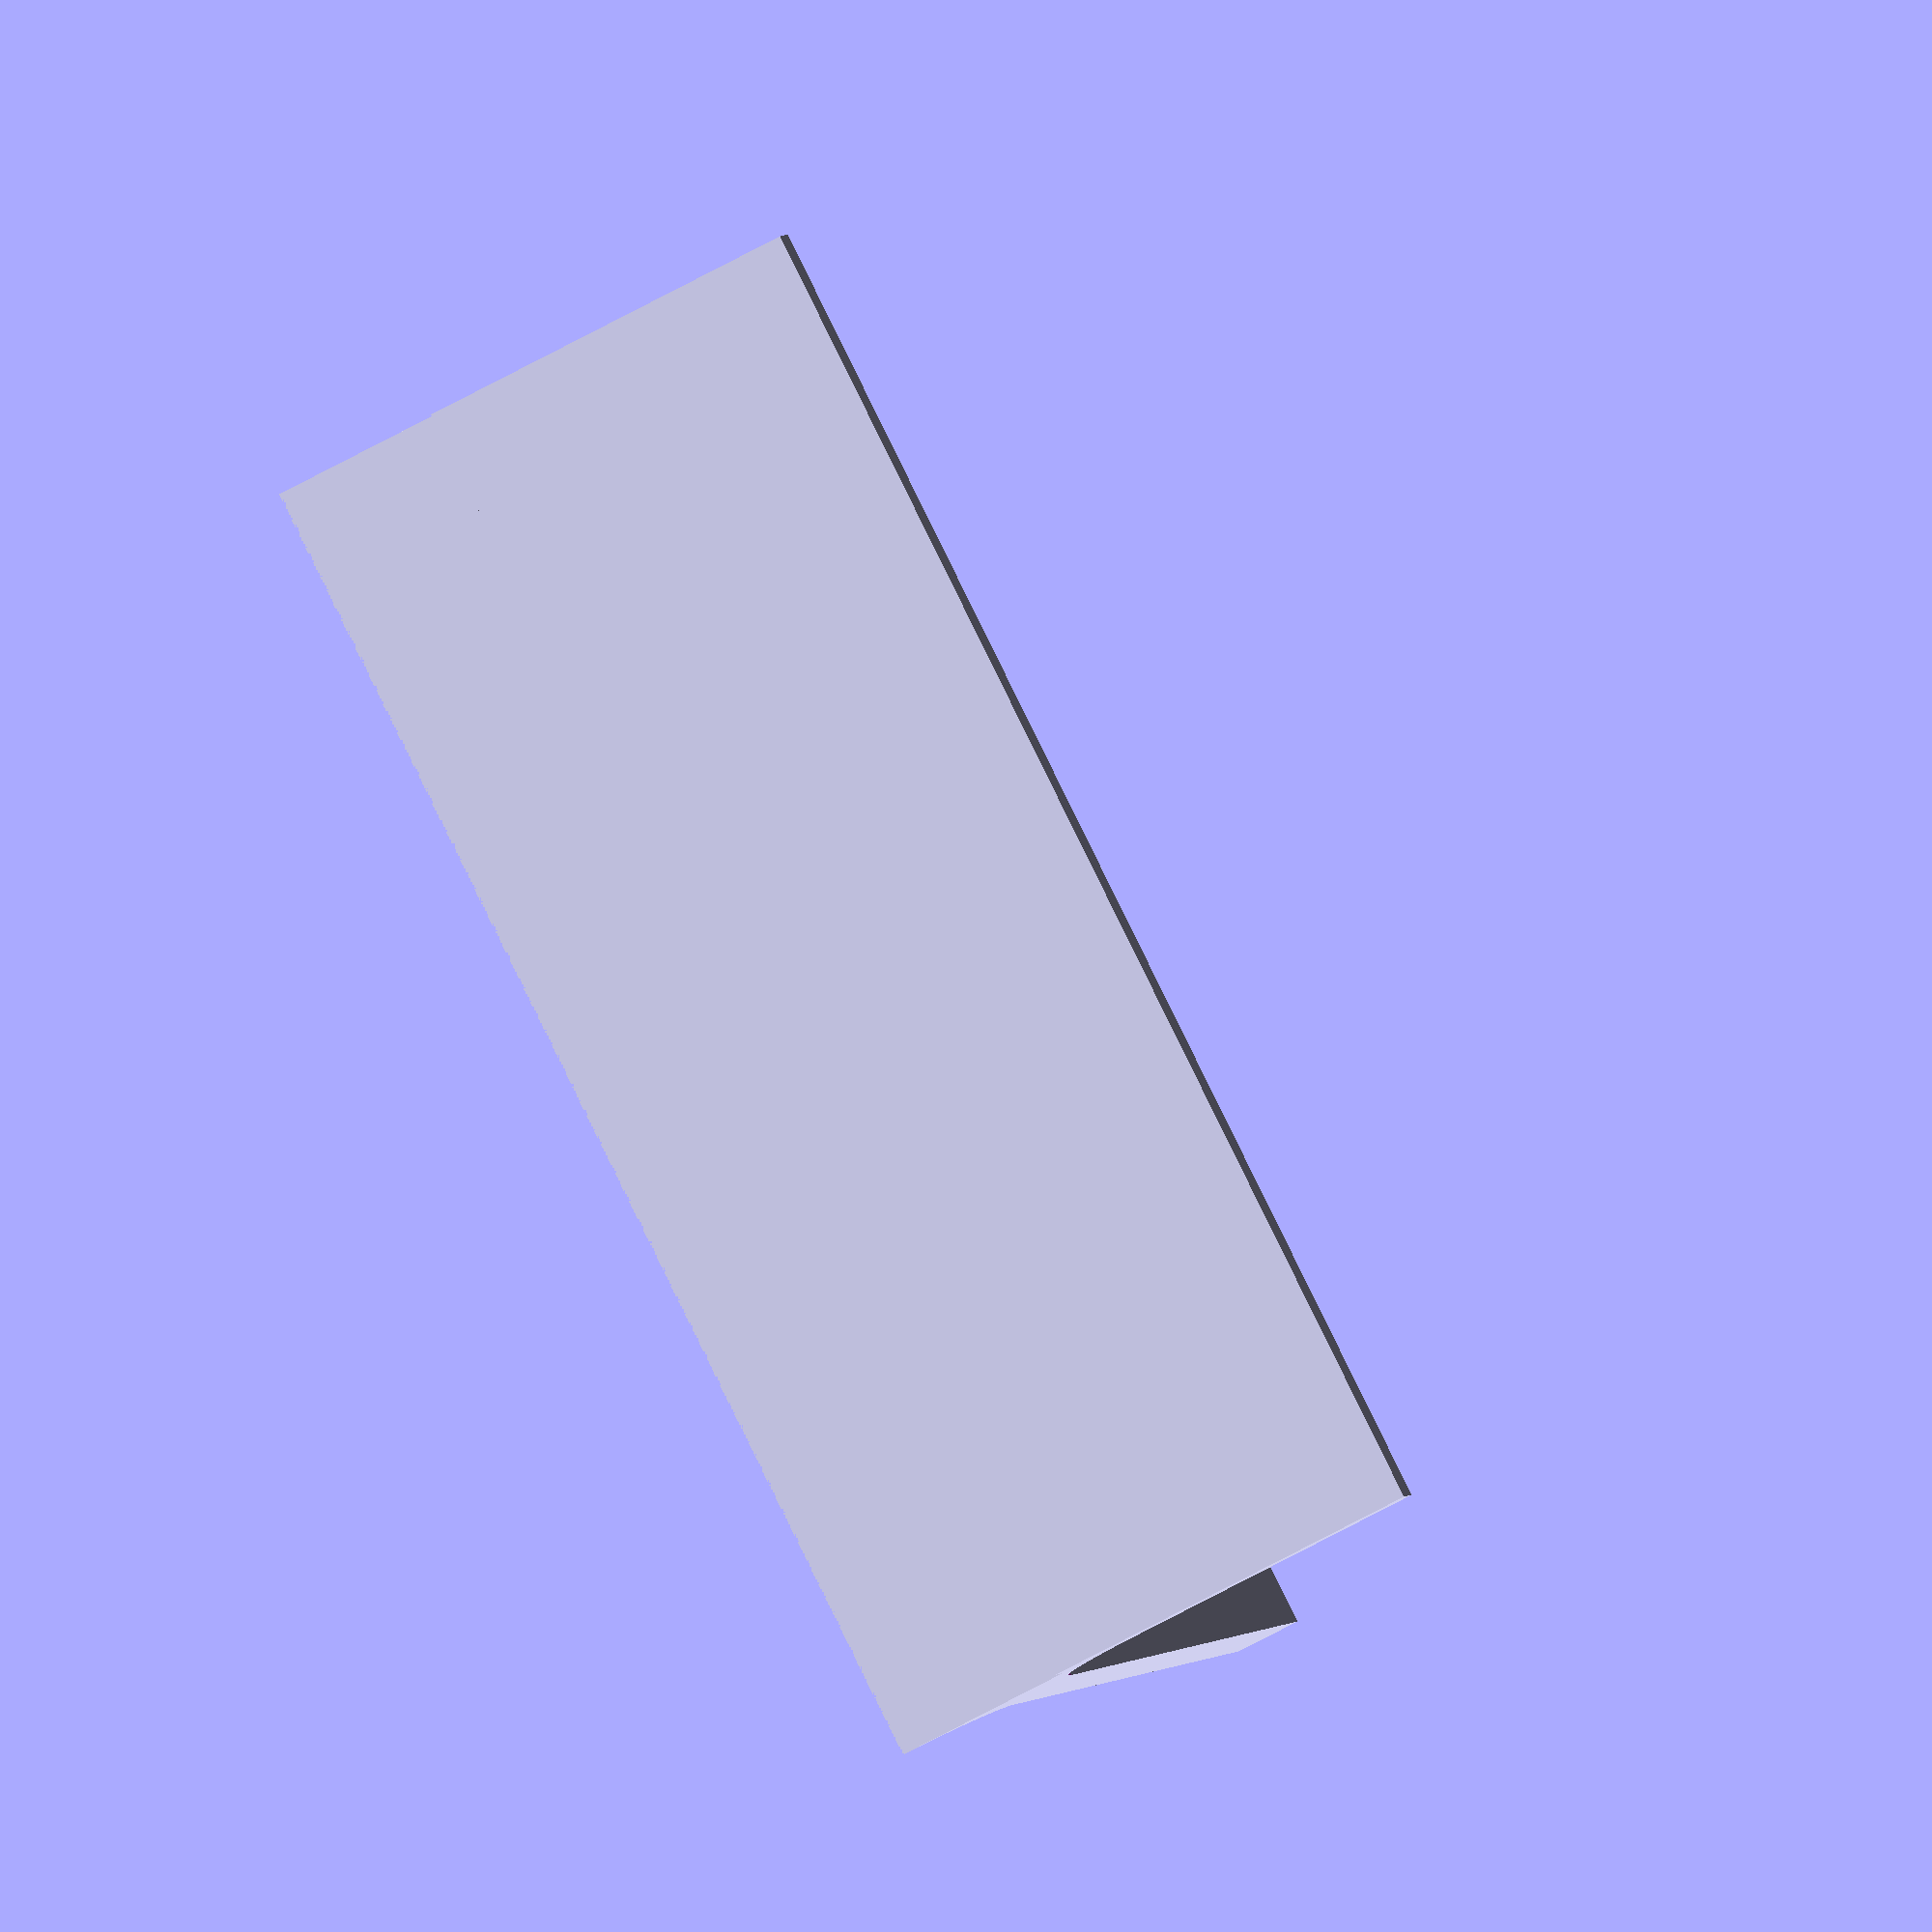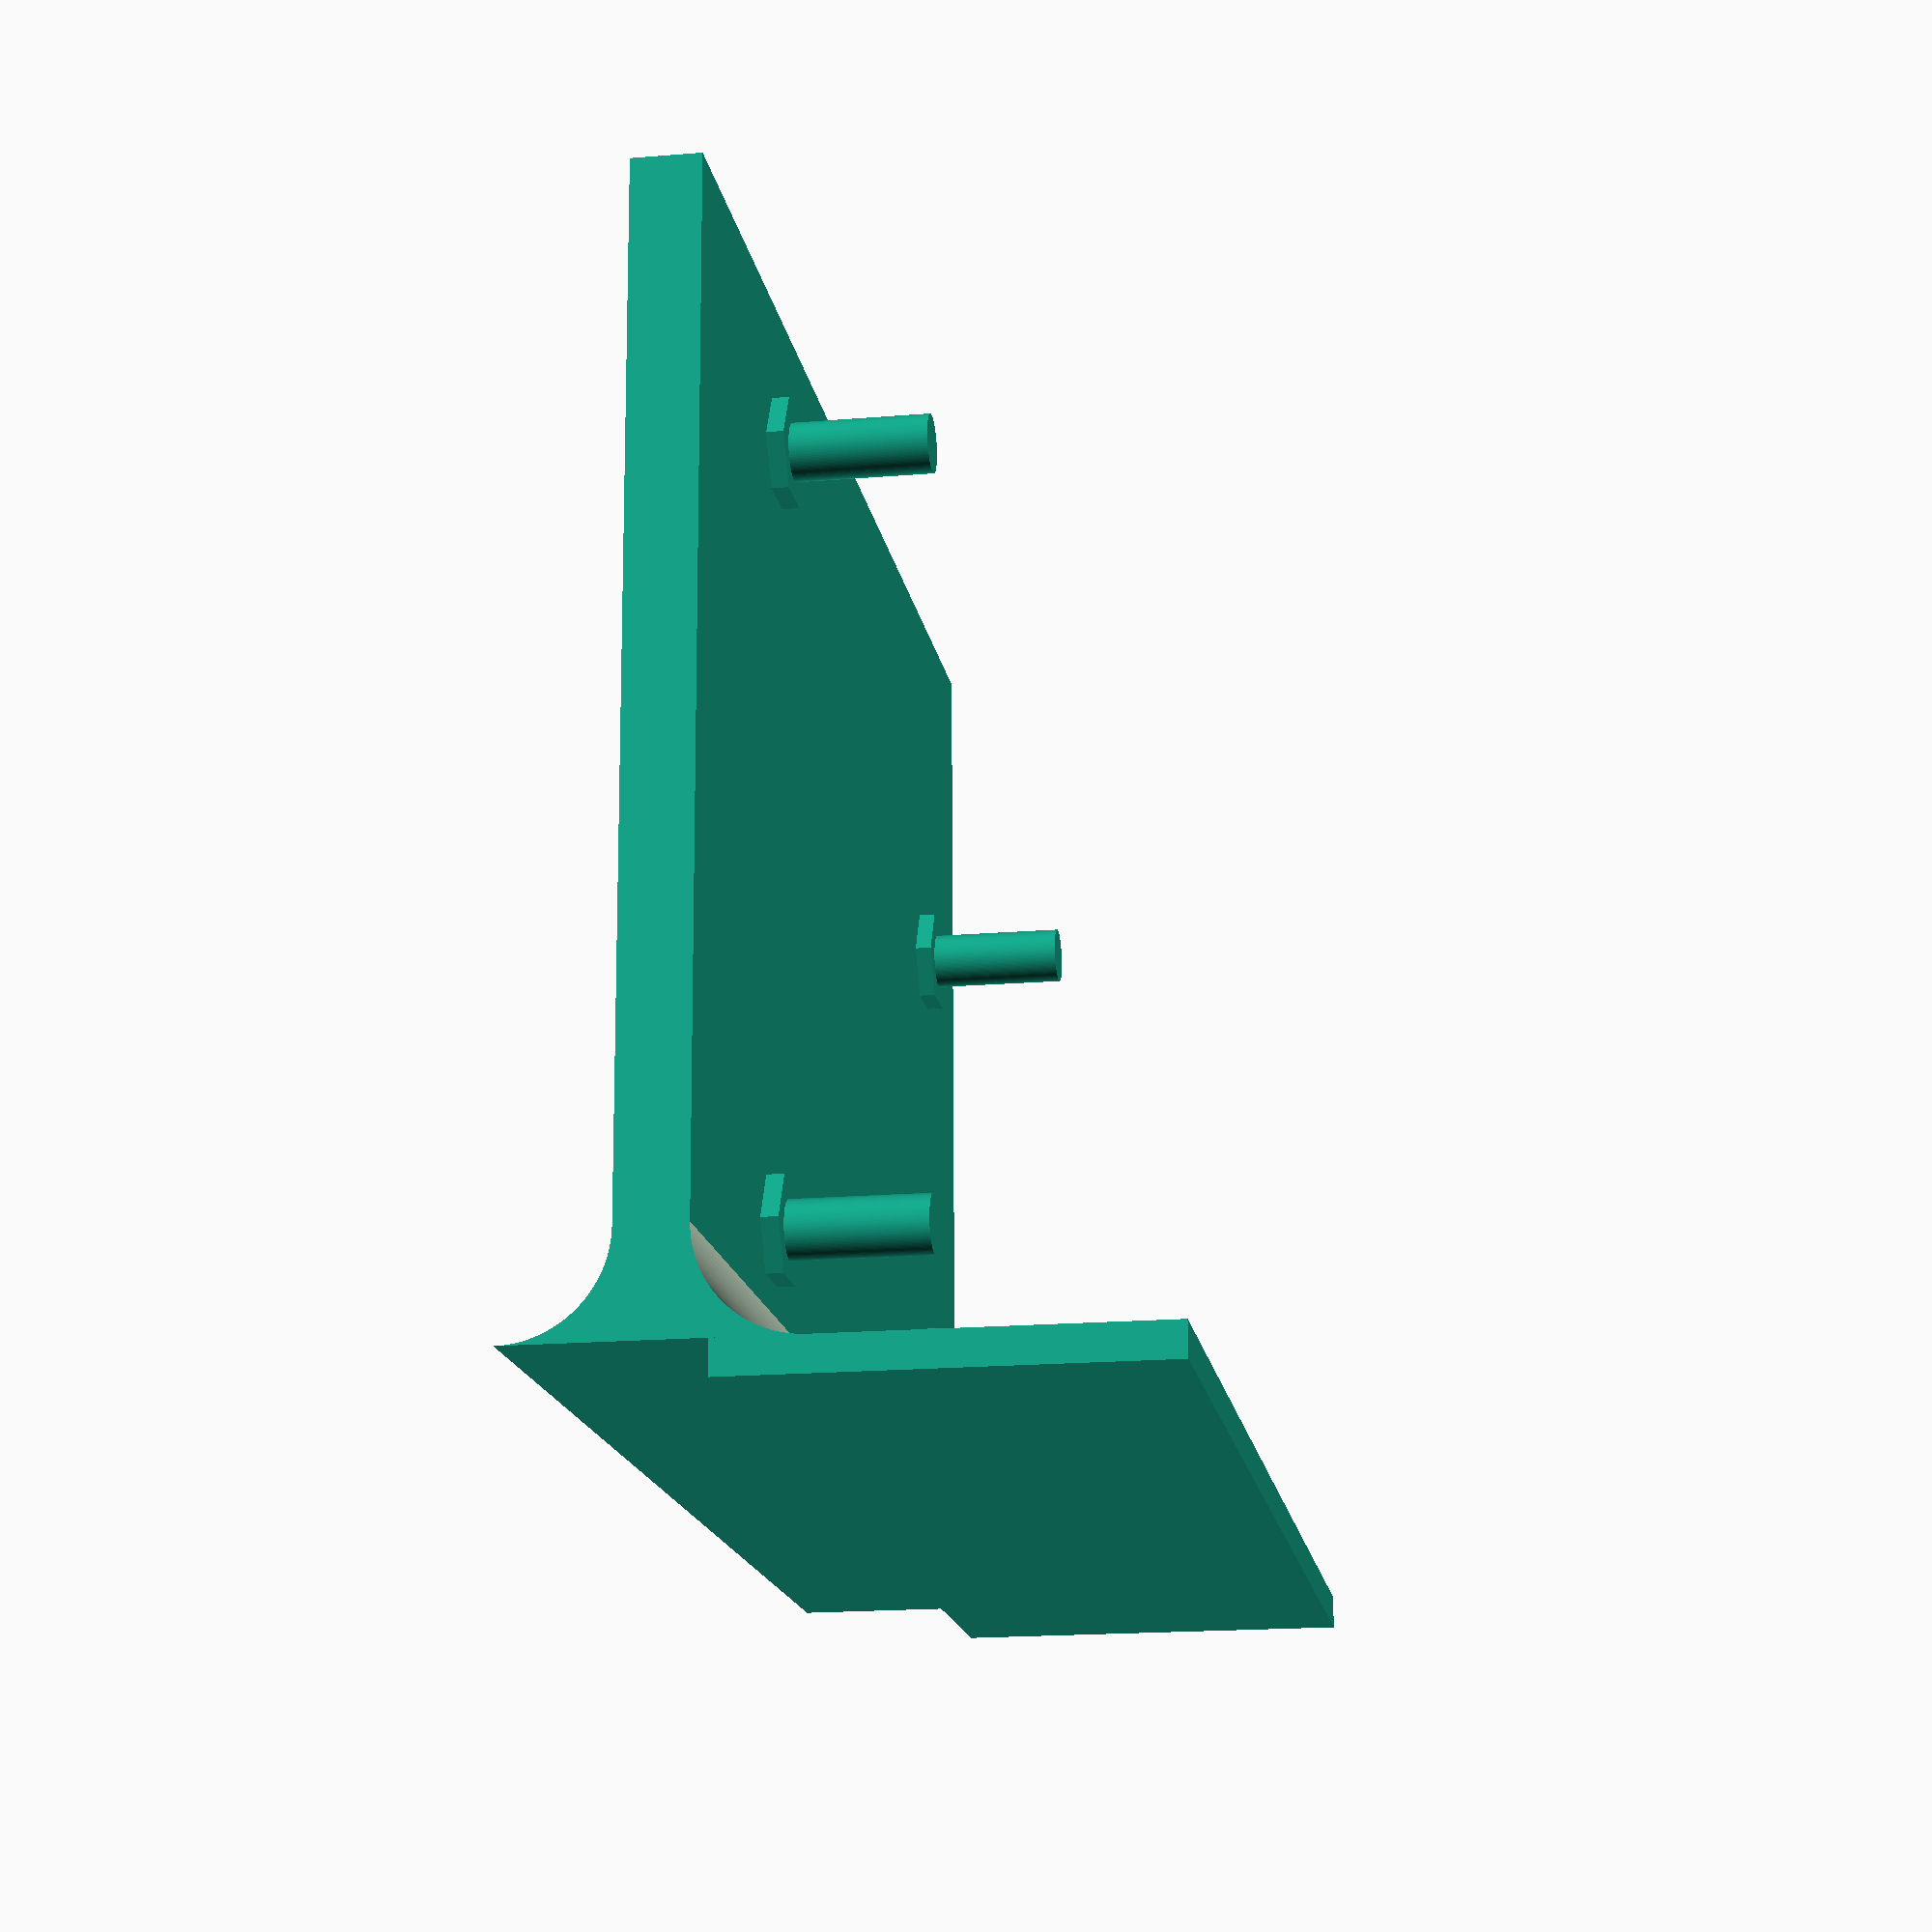
<openscad>
$fn=128;

backDepth=8;
backHeight=30;

trayDepth=65;
trayHeight=10;

shelfWidth=90;
shelfRadius=3;

screwRadius=1.7;
nutRadius=3.2;
nutHeight=3;


//Screw hole
module screwHole(x=0,y=0) {
    translate([x,y,-1]) {        
        cylinder(h=2+trayHeight, 
                 r=screwRadius, 
                 center=false);
        cylinder(h=1+nutHeight, 
                 r=nutRadius, 
                 center=false,
                 $fn=6);
    }
}

//Uno holes
module unoHoles(x=0,y=0) {
    translate([x,y,0]) {        
        screwHole(x=(-35+(0.55*25.4)), y=(5+(0.1*25.4)));
        screwHole(x=(-35+(2.55*25.4)), y=(5+(0.2*25.4)));
        screwHole(x=(-35+(0.55*25.4)), y=(5+(1.9*25.4)));
        screwHole(x=(-35+(2.55*25.4)), y=(5+(1.3*25.4)));
    }
}

//Shelf
module shelf(x=0,y=0) {

    union() {
        //Tray
        translate([0,(trayDepth/2),0]) { 
            cube(size=[shelfWidth-(2*shelfRadius),
                       trayDepth-(2*shelfRadius),
                       trayHeight-(2*shelfRadius)], center=true);
        }
        //Back
        translate([0,-(backDepth/2),backHeight/2]) { 
            cube(size=[shelfWidth-(2*shelfRadius),
                       backDepth-(2*shelfRadius),
                       backHeight-(2*shelfRadius)], center=true);
        }
        //Connector
        //difference() {
        difference() {
            translate([0,0,0]) { 
                cube(size=[shelfWidth-(2*shelfRadius),
                                      (2*shelfRadius),
                                       trayHeight+(2*shelfRadius)], center=true);
            }
            rotate([0,90,0]) {
                translate([shelfRadius+(trayHeight/2),shelfRadius,0]) { 
                    cylinder(h=2+shelfWidth-(2*shelfRadius),, 
                             r=(2*shelfRadius), 
                             center=true);    
                }
                translate([-shelfRadius-(trayHeight/2),shelfRadius,0]) { 
                    cylinder(h=2+shelfWidth-(2*shelfRadius),, 
                             r=(2*shelfRadius), 
                             center=true);    
                }
            
            }        
        }


    }
        

//    difference() {
//            minkowski() {
//                sphere(r=trayRadius);
//            }
//        }
//        unoHoles();
//    }
}





//        //Dimensions=240
//        translate([0,0,height/2])
//            cube(size=[width-(2*radius),
//                       length-(2*radius),
//                       height-(2*radius)], center=true);
//        //Rounded corners
//        sphere(r=radius);
//    }

    
 

shelf();
unoHoles();

////Screw columns
//module screwColumns() {
//    for (rotation=[0,90,180,270]) {
//        rotate([0,0,rotation])
//            translate([18,18,18])
//                cylinder(h=height-pcbThickness, 
//                         r=screwRadius+screwClearance, 
//                         center=false);    
//    }




//width=52;
//height=25;
//radius=6;
//wallThickness=2;
//batHeight=17;
//batWidth=26.2;
//batGap=2;
//batLength=48.5;
//compHeight=2;
//pcbWidth=50.4;
//pcbRadius=5.2;
//pcbThickness=1;
//screwRadius=1.7;
//screwClearance=2;
//screwLength=10;
//nutRadius=3.1;
//overhangIncline=0.5;
//engraveDepth=0.5;
//
////Rounded Cuboid
//module roundedCuboid (width=50,
//                      length=50,
//                      height=20,
//                      radius=5) {
//    minkowski() {
//        //Dimensions=240
//        translate([0,0,height/2])
//            cube(size=[width-(2*radius),
//                       length-(2*radius),
//                       height-(2*radius)], center=true);
//        //Rounded corners
//        sphere(r=radius);
//    }
//}
//
////Outer body
//module outerBody() {
//    roundedCuboid(width=width,
//                  length=width,
//                  height=height+radius+1,
//                  radius=radius);
//}
//
////Height limit
//module heightLimit() {
//        translate([0,0,2*height])
//            cube(size=[width+2,
//                       width+2,
//                       2*height], center=true);
//}
//
////Battery space
//module batSpace() {
//    intersection() {
//        translate([0,0,wallThickness])
//            roundedCuboid(width=width-wallThickness,
//                          length=width-wallThickness,
//                          height=height+radius+1,
//                          radius=radius-wallThickness);
//        translate([0,0,height/2])
//           cube(size=[width,
//                      batWidth+batGap,
//                      2*height], center=true);
//    }
//}
//
////Battery opening
//module batOpening() {
//    translate([0,0,height-batHeight-compHeight])
//        roundedCuboid(width=width+2*radius+2,
//                    length=batWidth,
//                    height=height+radius+1,
//                    radius=radius);
//}
//
////Screw holes
//module screwHoles() {
//    for (rotation=[0,90,180,270]) {
//        rotate([0,0,rotation])
//            translate([18,18,-1])
//                cylinder(h=height+2, 
//                         r=screwRadius, 
//                         center=false);
//        rotate([0,0,rotation])
//            translate([18,18,-1])
//                rotate([0,0,-rotation])
//                    cylinder(h=1+height-screwLength-wallThickness, 
//                             r=nutRadius, 
//                             center=false,
//                             $fn=6);
//        rotate([0,0,rotation])
//            translate([18,18,height-screwLength-wallThickness])
//                rotate([0,0,-rotation])
//                     cylinder(h=((nutRadius-screwRadius)
//                                 *overhangIncline), 
//                             r1=nutRadius, 
//                             r2=screwRadius, 
//                             center=false,
//                             $fn=6);
//    }
//}
//
//}
//
////Component space
//module compSpace() {
//    difference() {
//        intersection() {
//            roundedCuboid(width=width-(2*wallThickness),
//                          length=width-(2*wallThickness),
//                          height=2*height,
//                          radius=radius-wallThickness);    
//            translate([0,0,height])
//                cube(size=[width+2,
//                           width+2,
//                           2*compHeight], center=true);
//        }
//        screwColumns();
//    }  
//
// }
//
////Logo
// module logo() {
//    for (rotation=[0,180]) {
//     rotate([0,0,rotation])
//         translate([0,-width/2,height/2])
//            rotate([90,0,0])
//                linear_extrude(height=2*engraveDepth, slices=2, center=true)
//                    text("MagniCube",
//                         valign="center",
//                         halign="center",
//                         size=height/4,
//                         font="Tw Cen MT Condensed Extra Bold:style=Regular");
//    }
// }
//
////outerBody();
////heightLimit();
////batSpace();
////batOpening();
////screwHoles();
////screwColumns();
////compSpace();
////logo();
// 
////Base
//module base() {
//    difference() {
//        //Positives
//        union() {
//            //Outer body
//            outerBody();
//            //Screw columns
//            screwColumns();
//        }
//        //Negatives
//        union() {
//            //Height limit
//            heightLimit();
//            //Battery space
//            batSpace();
//            //Battery opening
//            batOpening();
//            //Screw holes
//            screwHoles();
//            //Component space
//            compSpace();
//            //Logo
//            logo();
//        }
//    }
//};
//
//base();

</openscad>
<views>
elev=62.7 azim=27.3 roll=299.9 proj=o view=solid
elev=198.6 azim=178.2 roll=261.0 proj=p view=wireframe
</views>
